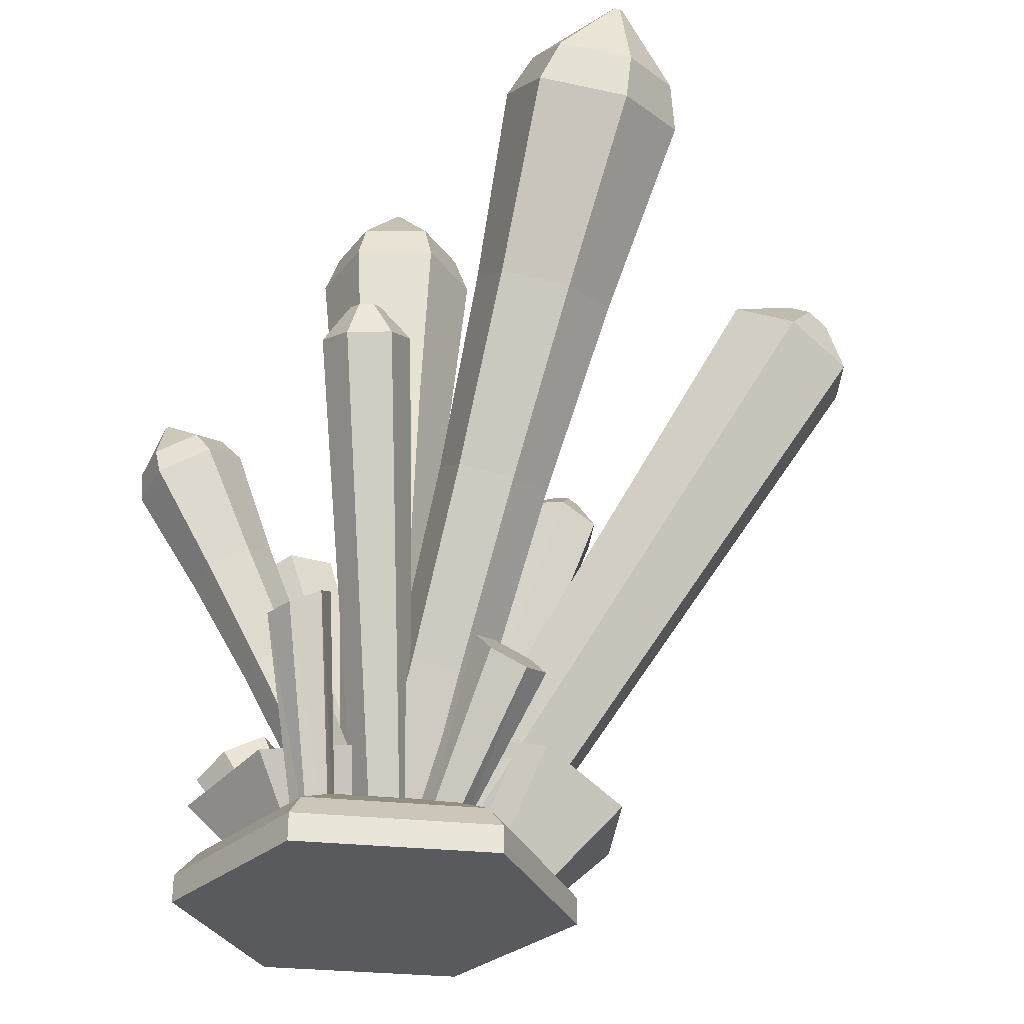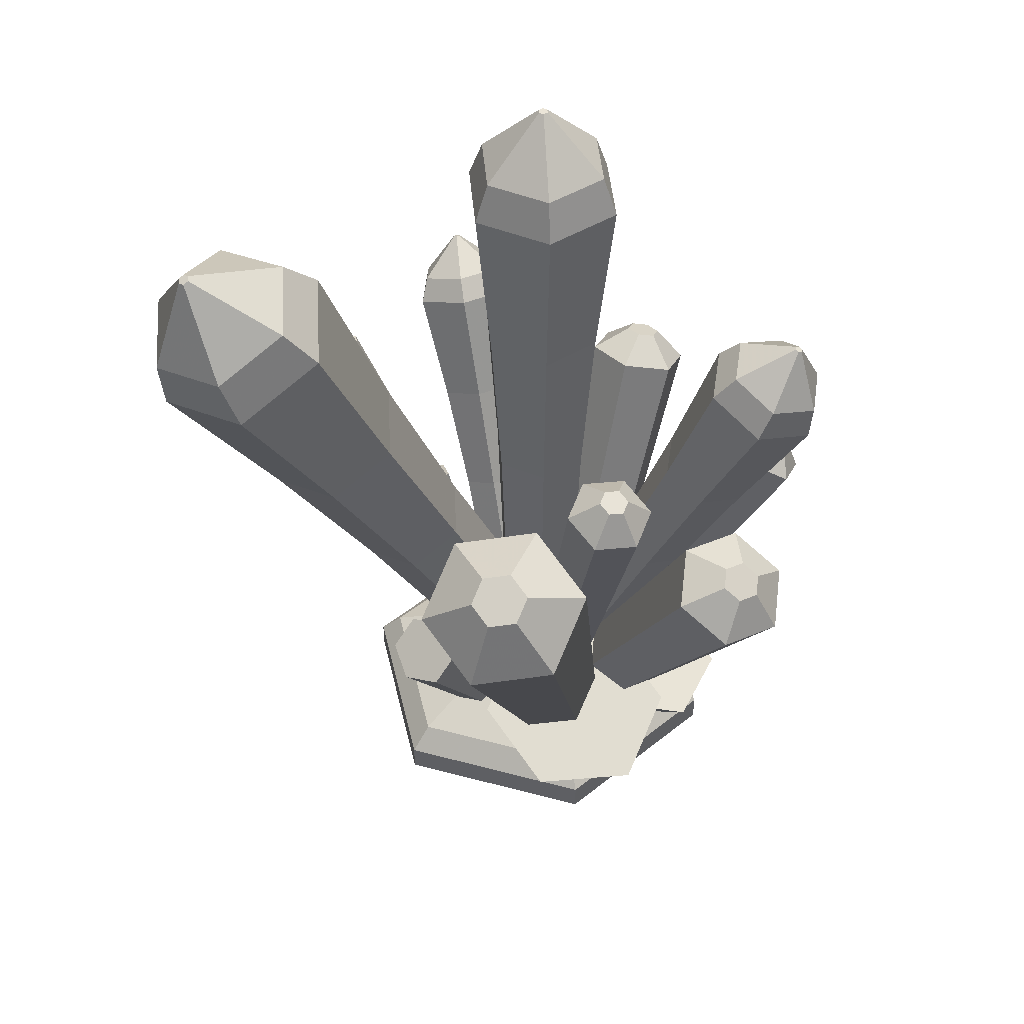
<metadata>
{"format":"obj","ext":"obj","renderer":"f3d","projection":"perspective","resolution":1024,"background":"white","views":[{"elev":-30.5,"azim":21.2,"up":"+Y"},{"elev":45.9,"azim":107.2,"up":"+Y"}]}
</metadata>
<code>
v -0.08173 -8.485 -2.144
v 1.366 -9.669 -4.406
v -1.408 -8.772 -4.747
v -2.855 -7.587 -2.485
v -1.529 -7.301 0.1179
v 1.244 -8.198 0.4587
v 2.692 -9.382 -1.803
v -1.098 -11.31 -1.314
v -0.2841 -11.98 -2.587
v -1.844 -11.47 -2.779
v -2.659 -10.81 -1.506
v -1.913 -10.65 -0.04211
v -0.3526 -11.15 0.1495
v 0.4617 -11.82 -1.123
v -6.121 -8.589 0.2314
v -6.16 -8.598 -3.464
v -9.303 -9.083 -1.582
v -9.264 -9.074 2.114
v -6.082 -8.58 3.927
v -2.938 -8.094 2.045
v -2.977 -8.103 -1.651
v -4.029 -10.4 -0.8258
v -5.798 -10.67 0.233
v -5.82 -10.68 -1.846
v -4.008 -10.4 1.253
v -5.776 -10.67 2.312
v -7.566 -10.95 1.292
v -7.588 -10.95 -0.787
v -4.455 -10.21 -3.062
v -2.654 -10.83 -5.297
v -5.554 -11.15 -5.619
v -7.355 -10.53 -3.384
v -6.256 -9.6 -0.8274
v -3.356 -9.28 -0.5058
v -1.555 -9.893 -2.741
v -2.707 -11.62 -2.352
v -4.338 -11.8 -2.533
v -3.325 -12.14 -3.79
v -3.72 -11.27 -1.095
v -5.352 -11.45 -1.276
v -5.97 -11.98 -2.714
v -4.957 -12.32 -3.971
v -2.474 -11.21 -0.4804
v -3.351 -10.58 -1.336
v -4.591 -10.19 -0.8858
v -4.954 -10.43 0.4195
v -4.077 -11.06 1.275
v -2.837 -11.44 0.8249
v -3.714 -10.82 -0.03045
v 6.064 12.37 6.885
v 5.89 11 4.352
v 7.242 10.03 5.671
v 3.977 11.6 5.046
v 3.417 11.23 7.059
v 4.77 10.27 8.379
v 6.682 9.668 7.685
v 5.534 9.939 3.567
v 7.186 8.762 5.178
v 3.198 10.67 4.415
v 2.514 10.23 6.874
v 4.166 9.049 8.485
v 6.503 8.317 7.638
v 6.204 12.33 6.834
v 6.105 12.4 6.737
v 5.965 12.44 6.788
v 5.924 12.42 6.935
v 6.023 12.35 7.032
v 6.163 12.3 6.981
v 4.532 3.859 3.856
v 3.247 4.775 2.603
v 2.037 -1.103 2.473
v 1.003 -0.3668 1.464
v -0.2983 -6.126 1.027
v -1.196 -5.486 0.1515
v 1.429 5.345 3.262
v -0.4586 0.09136 1.995
v -2.465 -5.088 0.6121
v 0.8972 4.999 5.175
v -0.8864 -0.187 3.533
v -2.837 -5.33 1.948
v 2.183 4.083 6.429
v 0.1474 -0.9235 4.542
v -1.939 -5.97 2.824
v 4 3.513 5.77
v 1.609 -1.382 4.011
v -0.6699 -6.368 2.363
v -3.79 -11.12 -0.9085
v -3.958 -11.12 0.3175
v -4.936 -11.12 -0.4409
v -5.104 -11.12 0.785
v -4.126 -11.12 1.543
v -2.981 -11.12 1.076
v -2.813 -11.12 -0.1501
v -3.939 12.06 0.179
v -3.699 10.32 -1.573
v -5.466 10.32 -0.8523
v -4.069 12.06 0.2318
v -1.8 9.179 -0.5634
v -3.642 9.179 -1.992
v -2.191 10.32 -0.4037
v -5.725 10.32 1.039
v -4.088 12.06 0.3703
v -2.116 9.179 1.746
v -2.45 10.32 1.487
v -4.217 10.32 2.208
v -3.977 12.06 0.4559
v -4.275 9.179 2.627
v -3.848 12.06 0.4031
v -6.117 9.179 1.198
v -3.829 12.06 0.2646
v -5.8 9.179 -1.111
v -3.958 12.06 0.3175
v -3.712 4.117 -1.479
v -5.391 4.117 -0.794
v -3.76 -0.9545 -1.128
v -5.111 -0.9545 -0.5765
v -3.786 -6.035 -0.9374
v -4.959 -6.035 -0.4588
v -5.637 4.117 1.003
v -5.309 -0.9545 0.8686
v -5.131 -6.035 0.796
v -4.204 4.117 2.114
v -4.156 -0.9545 1.763
v -4.13 -6.035 1.572
v -2.525 4.117 1.429
v -2.806 -0.9545 1.211
v -2.957 -6.035 1.094
v -2.279 4.117 -0.3677
v -2.608 -0.9545 -0.2337
v -2.786 -6.035 -0.1611
v -3.922 -10.8 0.09909
v -4.035 -11.07 0.8972
v -4.661 -11.16 0.3237
v -4.774 -11.44 1.122
v -4.148 -11.35 1.695
v -3.409 -10.99 1.471
v -3.296 -10.71 0.6726
v -9.399 2.345 4.729
v -8.834 1.738 3.294
v -9.974 1.179 3.64
v -9.483 2.304 4.755
v -7.352 1.334 3.909
v -8.532 1.177 2.829
v -7.868 1.867 4.178
v -10.15 0.7486 4.871
v -9.495 2.272 4.845
v -7.565 0.8083 5.413
v -8.043 1.436 5.41
v -9.182 0.8771 5.756
v -9.425 2.282 4.91
v -8.957 0.1253 5.836
v -9.341 2.323 4.884
v -10.14 -0.03175 4.756
v -9.329 2.354 4.794
v -9.924 0.4942 3.252
v -9.412 2.313 4.819
v -7.405 -1.863 2.306
v -8.487 -2.395 2.635
v -6.261 -4.872 1.677
v -7.132 -5.3 1.942
v -5.1 -7.85 0.9413
v -5.856 -8.221 1.171
v -8.653 -2.804 3.805
v -7.265 -5.629 2.883
v -5.972 -8.507 1.988
v -7.736 -2.682 4.646
v -6.527 -5.531 3.559
v -5.331 -8.421 2.575
v -6.653 -2.15 4.317
v -5.656 -5.103 3.294
v -4.575 -8.05 2.345
v -6.487 -1.741 3.147
v -5.523 -4.774 2.353
v -4.459 -7.764 1.528
v -3.563 -11.37 -1.214
v -3.892 -11.01 -0.3912
v -4.507 -11.29 -1.072
v -4.837 -10.92 -0.2488
v -4.222 -10.64 0.4316
v -3.278 -10.73 0.2893
v -2.948 -11.09 -0.5335
v -3.444 5.64 -7.731
v -3.003 3.864 -8.363
v -4.46 3.996 -8.143
v -3.55 5.65 -7.715
v -1.753 3.449 -7.007
v -2.911 2.921 -8.289
v -2.055 4.297 -7.314
v -4.969 4.559 -6.874
v -3.588 5.691 -7.622
v -2.374 4.138 -5.457
v -2.564 4.86 -6.044
v -4.021 4.992 -5.825
v -3.518 5.723 -7.545
v -4.154 4.298 -5.189
v -3.412 5.713 -7.562
v -5.311 3.77 -6.47
v -3.374 5.672 -7.654
v -4.69 3.082 -8.021
v -3.481 5.682 -7.638
v -3.139 -0.5702 -6.362
v -4.523 -0.4455 -6.153
v -3.323 -4.116 -4.54
v -4.436 -4.016 -4.372
v -3.465 -7.716 -2.824
v -4.431 -7.629 -2.679
v -5.006 0.09008 -4.947
v -4.825 -3.585 -3.403
v -4.769 -7.255 -1.836
v -4.105 0.501 -3.95
v -4.101 -3.255 -2.601
v -4.14 -6.968 -1.14
v -2.721 0.3762 -4.159
v -2.988 -3.355 -2.768
v -3.173 -7.055 -1.286
v -2.238 -0.1593 -5.364
v -2.599 -3.786 -3.738
v -2.836 -7.429 -2.128
v -2.203 -10.56 1.207
v -2.247 -10.68 1.828
v -1.792 -11.02 2.117
v -1.292 -11.23 1.785
v -1.248 -11.11 1.163
v -1.704 -10.77 0.8742
v -1.748 -10.89 1.496
v 0.1793 -5.822 3.302
v 0.351 -5.524 2.22
v 0.9921 -6.272 2.651
v 0.8223 -6.569 3.734
v 1.637 -7.019 3.084
v 1.809 -6.721 2.001
v 1.166 -5.974 1.57
v -8.748 -7.19 -0.5475
v -6.345 -11.2 -0.2164
v -6.862 -11.51 0.2282
v -9.646 -7.843 0.1977
v -6.781 -11.49 0.974
v -9.42 -7.957 1.428
v -6.184 -11.15 1.275
v -8.297 -7.419 1.913
v -5.668 -10.83 0.8307
v -7.399 -6.767 1.168
v -5.748 -10.86 0.08493
v -7.625 -6.652 -0.06234
v -6.264 -11.17 0.5294
v -8.522 -7.306 0.681
v -3.95 -4.098 4.174
v -4.449 -11.24 2.136
v -4.968 -11.16 1.928
v -4.861 -4.081 3.727
v -5.42 -11.25 2.255
v -5.618 -4.505 4.181
v -5.353 -11.42 2.789
v -5.466 -4.946 5.081
v -4.834 -11.5 2.997
v -4.555 -4.963 5.528
v -4.382 -11.41 2.67
v -3.798 -4.539 5.074
v -4.901 -11.33 2.462
v -4.707 -4.524 4.626
v -1.655 -11 0.4339
v -0.9543 -11.56 -0.6668
v -1.437 -11.37 -1.986
v -2.621 -10.62 -2.205
v -3.322 -10.06 -1.104
v -2.839 -10.25 0.2152
v -2.138 -10.81 -0.8855
v 9.012 6.342 -2.452
v 9.263 6.242 -1.767
v 9.627 5.953 -2.338
v 9.376 6.053 -3.023
v 8.761 6.443 -3.137
v 8.398 6.731 -2.565
v 8.648 6.631 -1.88
v 10.15 4.123 -2.017
v 9.067 4.981 -0.3198
v 9.402 4.422 -4.053
v 7.576 5.578 -4.39
v 6.495 6.436 -2.692
v 7.241 6.137 -0.6571
v -1.914 3.107 5.411
v -3.491 -10.34 0.2141
v -4.219 -10.42 0.5943
v -3.036 2.991 5.998
v -4.256 -10.73 1.355
v -3.094 2.502 7.171
v -3.565 -10.97 1.735
v -2.028 2.129 7.757
v -2.837 -10.9 1.355
v -0.9053 2.245 7.171
v -2.8 -10.58 0.5943
v -0.848 2.734 5.998
v -3.528 -10.66 0.9746
v -1.849 3.659 6.56
v -2.227 3.62 6.757
v -1.868 3.494 6.955
v -1.49 3.534 6.757
v -2.246 3.455 7.152
v -1.509 3.369 7.152
v -1.887 3.33 7.35
v 1.009 0.7886 -4.174
v -2.196 -10.82 -1.27
v -2.997 -10.63 -1.336
v -0.2254 1.08 -4.275
v -3.417 -10.38 -0.6719
v -0.8742 1.466 -3.251
v -3.038 -10.32 0.05772
v -0.2885 1.561 -2.126
v -2.237 -10.5 0.1235
v 0.9459 1.27 -2.024
v -1.817 -10.76 -0.5404
v 1.595 0.8839 -3.048
v -2.617 -10.57 -0.6062
v 0.7752 1.82 -3.662
v 0.3597 1.918 -3.696
v 0.5568 1.95 -3.318
v 0.9723 1.852 -3.283
v 0.1413 2.048 -3.352
v 0.754 1.983 -2.939
v 0.3384 2.08 -2.973
v -7.472 0.1414 -2.985
v -3.695 -10.85 -1.558
v -4.586 -11.19 -1.612
v -8.846 -0.3761 -3.068
v -5.1 -11.31 -0.8177
v -9.639 -0.5586 -1.843
v -4.723 -11.09 0.0309
v -9.057 -0.2237 -0.5342
v -3.832 -10.75 0.08509
v -7.683 0.2938 -0.4506
v -3.318 -10.64 -0.7093
v -6.89 0.4764 -1.676
v -4.209 -10.97 -0.7635
v -8.266 0.7422 -2.238
v -8.728 0.568 -2.266
v -8.532 0.6808 -1.825
v -8.07 0.855 -1.797
v -8.995 0.5066 -1.853
v -8.337 0.7935 -1.385
v -8.799 0.6193 -1.413
v -6.246 -2.099 -6.301
v -4.278 -10.75 -1.564
v -4.516 -11.18 -2.218
v -6.612 -2.767 -7.309
v -5.292 -11.44 -2.281
v -7.809 -3.158 -7.407
v -5.831 -11.26 -1.691
v -8.64 -2.881 -6.497
v -5.593 -10.83 -1.038
v -8.274 -2.213 -5.489
v -4.817 -10.57 -0.9741
v -7.077 -1.823 -5.391
v -5.055 -11.01 -1.628
v -7.198 -1.796 -6.681
v -7.321 -2.021 -7.02
v -7.601 -1.928 -6.714
v -7.478 -1.703 -6.375
v -7.724 -2.152 -7.053
v -7.881 -1.835 -6.408
v -8.004 -2.059 -6.747
v 1.684 -0.6228 -5.771
v -2.638 -10.79 -1.016
v -2.443 -11.37 -1.988
v 1.985 -1.505 -7.27
v -3.268 -11.45 -2.776
v 0.7114 -1.64 -8.485
v -4.289 -10.97 -2.592
v -0.8622 -0.8923 -8.201
v -4.483 -10.4 -1.62
v -1.163 -0.01002 -6.702
v -3.658 -10.31 -0.8321
v 0.1107 0.1247 -5.487
v -3.463 -10.88 -1.804
v 1.095 -0.04356 -6.92
v 1.197 -0.3405 -7.424
v 0.6669 -0.08891 -7.329
v 0.5657 0.2081 -6.824
v 0.768 -0.3859 -7.833
v 0.1371 0.1627 -7.233
v 0.2383 -0.1343 -7.738
v -3.958 -10.24 -3.222
v -3.958 -10.94 -4.75
v -8.347 -10.94 -2.216
v -7.024 -10.24 -1.452
v -8.347 -10.94 2.851
v -7.024 -10.24 2.087
v -3.958 -10.94 5.385
v -3.958 -10.24 3.857
v 0.4299 -10.94 2.851
v -0.893 -10.24 2.087
v 0.4299 -10.94 -2.216
v -0.893 -10.24 -1.452
v 0.9999 -11.65 -2.545
v -3.958 -11.65 -5.408
v 0.9999 -11.65 3.18
v -3.958 -11.65 6.043
v -8.917 -11.65 3.18
v -8.917 -11.65 -2.545
v -3.958 -12.44 -5.408
v -3.958 -12.44 0.3175
v -8.917 -12.44 -2.545
v -8.917 -12.44 3.18
v -3.958 -12.44 6.043
v 0.9999 -12.44 3.18
v 0.9999 -12.44 -2.545
v -3.958 -9.667 -1.758
v -5.756 -9.667 -0.7202
v -5.756 -9.667 1.355
v -3.958 -9.667 2.393
v -2.161 -9.667 1.355
v -2.161 -9.667 -0.7202
v -3.958 -9.667 0.3175
g Group30872
f 15 16 17
f 15 17 18
f 15 18 19
f 15 19 20
f 15 20 21
f 15 21 16
f 22 23 24
f 25 23 22
f 26 23 25
f 27 23 26
f 28 23 27
f 24 23 28
f 16 24 28 17
f 17 28 27 18
f 18 27 26 19
f 19 26 25 20
f 20 25 22 21
f 21 22 24 16
g Group30887
f 29 30 31
f 29 31 32
f 29 32 33
f 29 33 34
f 29 34 35
f 29 35 30
f 36 37 38
f 39 37 36
f 40 37 39
f 41 37 40
f 42 37 41
f 38 37 42
f 30 38 42 31
f 31 42 41 32
f 32 41 40 33
f 33 40 39 34
f 34 39 36 35
f 35 36 38 30
g Group30902
f 1 2 3
f 1 3 4
f 1 4 5
f 1 5 6
f 1 6 7
f 1 7 2
f 14 8 9
f 13 8 14
f 12 8 13
f 11 8 12
f 10 8 11
f 9 8 10
f 2 9 10 3
f 3 10 11 4
f 4 11 12 5
f 5 12 13 6
f 6 13 14 7
f 7 14 9 2
g Group30917
f 87 88 89
f 89 88 90
f 90 88 91
f 91 88 92
f 92 88 93
f 93 88 87
f 94 95 96 97
f 98 99 95 100
f 97 96 101 102
f 103 98 100 104
f 102 101 105 106
f 107 103 104 105
f 106 105 104 108
f 109 107 105 101
f 108 104 100 110
f 111 109 101 96
f 110 100 95 94
f 99 111 96 95
f 112 110 94
f 112 108 110
f 112 106 108
f 112 102 106
f 112 97 102
f 112 94 97
f 99 113 114 111
f 113 115 116 114
f 115 117 118 116
f 117 87 89 118
f 111 114 119 109
f 114 116 120 119
f 116 118 121 120
f 118 89 90 121
f 109 119 122 107
f 119 120 123 122
f 120 121 124 123
f 121 90 91 124
f 107 122 125 103
f 122 123 126 125
f 123 124 127 126
f 124 91 92 127
f 103 125 128 98
f 125 126 129 128
f 126 127 130 129
f 127 92 93 130
f 98 128 113 99
f 128 129 115 113
f 129 130 117 115
f 130 93 87 117
g Group30932
f 131 132 133
f 133 132 134
f 134 132 135
f 135 132 136
f 136 132 137
f 137 132 131
f 138 139 140 141
f 142 143 139 144
f 141 140 145 146
f 147 142 144 148
f 146 145 149 150
f 151 147 148 149
f 150 149 148 152
f 153 151 149 145
f 152 148 144 154
f 155 153 145 140
f 154 144 139 138
f 143 155 140 139
f 156 154 138
f 156 152 154
f 156 150 152
f 156 146 150
f 156 141 146
f 156 138 141
f 143 157 158 155
f 157 159 160 158
f 159 161 162 160
f 161 131 133 162
f 155 158 163 153
f 158 160 164 163
f 160 162 165 164
f 162 133 134 165
f 153 163 166 151
f 163 164 167 166
f 164 165 168 167
f 165 134 135 168
f 151 166 169 147
f 166 167 170 169
f 167 168 171 170
f 168 135 136 171
f 147 169 172 142
f 169 170 173 172
f 170 171 174 173
f 171 136 137 174
f 142 172 157 143
f 172 173 159 157
f 173 174 161 159
f 174 137 131 161
g Group30947
f 175 176 177
f 177 176 178
f 178 176 179
f 179 176 180
f 180 176 181
f 181 176 175
f 182 183 184 185
f 186 187 183 188
f 185 184 189 190
f 191 186 188 192
f 190 189 193 194
f 195 191 192 193
f 194 193 192 196
f 197 195 193 189
f 196 192 188 198
f 199 197 189 184
f 198 188 183 182
f 187 199 184 183
f 200 198 182
f 200 196 198
f 200 194 196
f 200 190 194
f 200 185 190
f 200 182 185
f 187 201 202 199
f 201 203 204 202
f 203 205 206 204
f 205 175 177 206
f 199 202 207 197
f 202 204 208 207
f 204 206 209 208
f 206 177 178 209
f 197 207 210 195
f 207 208 211 210
f 208 209 212 211
f 209 178 179 212
f 195 210 213 191
f 210 211 214 213
f 211 212 215 214
f 212 179 180 215
f 191 213 216 186
f 213 214 217 216
f 214 215 218 217
f 215 180 181 218
f 186 216 201 187
f 216 217 203 201
f 217 218 205 203
f 218 181 175 205
g Group30962
f 43 49 44
f 44 49 45
f 45 49 46
f 46 49 47
f 47 49 48
f 48 49 43
f 63 52 51 64
f 62 58 52 56
f 64 51 53 65
f 61 62 56 55
f 65 53 54 66
f 60 61 55 54
f 66 54 55 67
f 59 60 54 53
f 67 55 56 68
f 57 59 53 51
f 68 56 52 63
f 58 57 51 52
f 50 68 63
f 50 67 68
f 50 66 67
f 50 65 66
f 50 64 65
f 50 63 64
f 58 69 70 57
f 69 71 72 70
f 71 73 74 72
f 73 43 44 74
f 57 70 75 59
f 70 72 76 75
f 72 74 77 76
f 74 44 45 77
f 59 75 78 60
f 75 76 79 78
f 76 77 80 79
f 77 45 46 80
f 60 78 81 61
f 78 79 82 81
f 79 80 83 82
f 80 46 47 83
f 61 81 84 62
f 81 82 85 84
f 82 83 86 85
f 83 47 48 86
f 62 84 69 58
f 84 85 71 69
f 85 86 73 71
f 86 48 43 73
g Group30977
f 233 234 235 236
f 236 235 237 238
f 238 237 239 240
f 240 239 241 242
f 242 241 243 244
f 244 243 234 233
f 234 245 235
f 235 245 237
f 237 245 239
f 239 245 241
f 241 245 243
f 243 245 234
f 246 244 233
f 246 233 236
f 246 242 244
f 246 236 238
f 246 240 242
f 246 238 240
g Group30992
f 247 248 249 250
f 250 249 251 252
f 252 251 253 254
f 254 253 255 256
f 256 255 257 258
f 258 257 248 247
f 248 259 249
f 249 259 251
f 251 259 253
f 253 259 255
f 255 259 257
f 257 259 248
f 260 258 247
f 260 247 250
f 260 256 258
f 260 250 252
f 260 254 256
f 260 252 254
g Group31007
f 227 219 220 226
f 226 220 221 229
f 229 221 222 230
f 230 222 223 231
f 231 223 224 232
f 232 224 219 227
f 219 225 220
f 220 225 221
f 221 225 222
f 222 225 223
f 223 225 224
f 224 225 219
f 228 232 227
f 228 227 226
f 228 231 232
f 228 226 229
f 228 230 231
f 228 229 230
g Group31022
f 281 282 283 284
f 284 283 285 286
f 286 285 287 288
f 288 287 289 290
f 290 289 291 292
f 292 291 282 281
f 282 293 283
f 283 293 285
f 285 293 287
f 287 293 289
f 289 293 291
f 291 293 282
f 294 281 284 295
f 296 297 294
f 295 284 286 298
f 296 299 297
f 298 286 288 300
f 296 300 299
f 300 288 290 299
f 296 298 300
f 299 290 292 297
f 296 295 298
f 297 292 281 294
f 296 294 295
g Group31037
f 301 302 303 304
f 304 303 305 306
f 306 305 307 308
f 308 307 309 310
f 310 309 311 312
f 312 311 302 301
f 302 313 303
f 303 313 305
f 305 313 307
f 307 313 309
f 309 313 311
f 311 313 302
f 314 301 304 315
f 316 317 314
f 315 304 306 318
f 316 319 317
f 318 306 308 320
f 316 320 319
f 320 308 310 319
f 316 318 320
f 319 310 312 317
f 316 315 318
f 317 312 301 314
f 316 314 315
g Group31052
f 321 322 323 324
f 324 323 325 326
f 326 325 327 328
f 328 327 329 330
f 330 329 331 332
f 332 331 322 321
f 322 333 323
f 323 333 325
f 325 333 327
f 327 333 329
f 329 333 331
f 331 333 322
f 334 321 324 335
f 336 337 334
f 335 324 326 338
f 336 339 337
f 338 326 328 340
f 336 340 339
f 340 328 330 339
f 336 338 340
f 339 330 332 337
f 336 335 338
f 337 332 321 334
f 336 334 335
g Group31067
f 341 342 343 344
f 344 343 345 346
f 346 345 347 348
f 348 347 349 350
f 350 349 351 352
f 352 351 342 341
f 342 353 343
f 343 353 345
f 345 353 347
f 347 353 349
f 349 353 351
f 351 353 342
f 354 341 344 355
f 356 357 354
f 355 344 346 358
f 356 359 357
f 358 346 348 360
f 356 360 359
f 360 348 350 359
f 356 358 360
f 359 350 352 357
f 356 355 358
f 357 352 341 354
f 356 354 355
g Group31082
f 361 362 363 364
f 364 363 365 366
f 366 365 367 368
f 368 367 369 370
f 370 369 371 372
f 372 371 362 361
f 362 373 363
f 363 373 365
f 365 373 367
f 367 373 369
f 369 373 371
f 371 373 362
f 374 361 364 375
f 376 377 374
f 375 364 366 378
f 376 379 377
f 378 366 368 380
f 376 380 379
f 380 368 370 379
f 376 378 380
f 379 370 372 377
f 376 375 378
f 377 372 361 374
f 376 374 375
g Group31097
f 276 261 262 275
f 275 262 263 277
f 277 263 264 278
f 278 264 265 279
f 279 265 266 280
f 280 266 261 276
f 261 267 262
f 262 267 263
f 263 267 264
f 264 267 265
f 265 267 266
f 266 267 261
f 269 276 275 270
f 268 274 269
f 270 275 277 271
f 268 273 274
f 271 277 278 272
f 268 272 273
f 272 278 279 273
f 268 271 272
f 273 279 280 274
f 268 270 271
f 274 280 276 269
f 268 269 270
g Group31112
f 381 382 383 384
f 384 383 385 386
f 386 385 387 388
f 388 387 389 390
f 390 389 391 392
f 392 391 382 381
f 391 393 394 382
f 389 395 393 391
f 387 396 395 389
f 385 397 396 387
f 383 398 397 385
f 382 394 398 383
f 399 400 401
f 401 400 402
f 402 400 403
f 403 400 404
f 404 400 405
f 405 400 399
f 394 399 401 398
f 398 401 402 397
f 397 402 403 396
f 396 403 404 395
f 395 404 405 393
f 393 405 399 394
f 406 381 384 407
f 407 384 386 408
f 408 386 388 409
f 409 388 390 410
f 410 390 392 411
f 411 392 381 406
f 412 406 407
f 412 407 408
f 412 408 409
f 412 409 410
f 412 410 411
f 412 411 406

</code>
